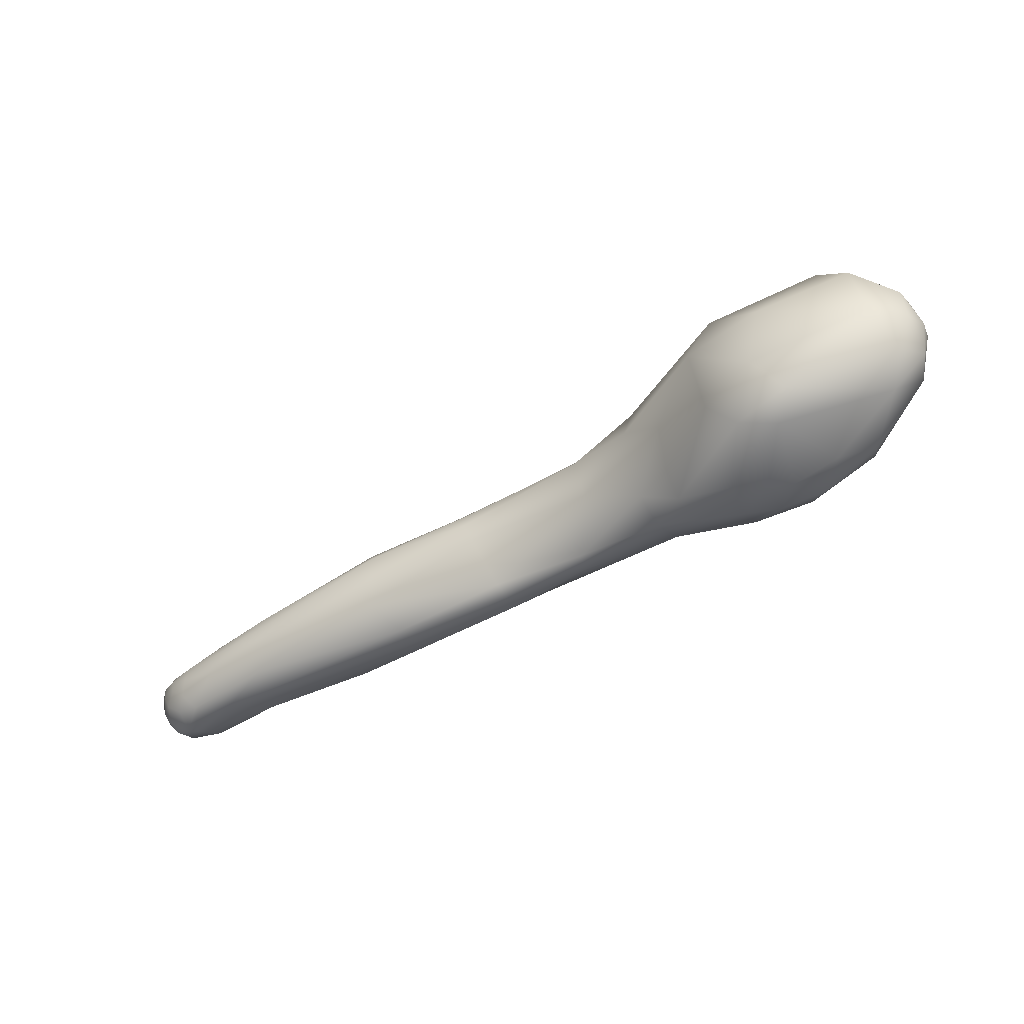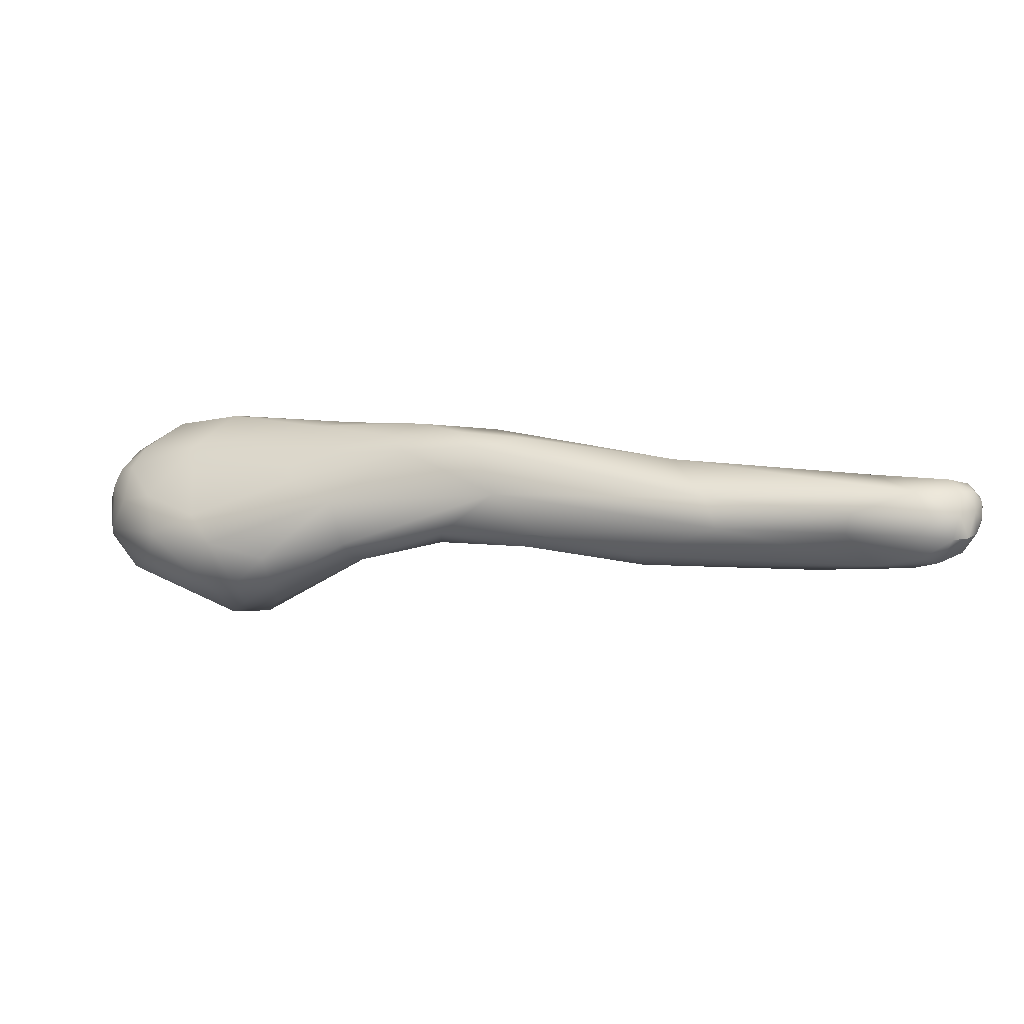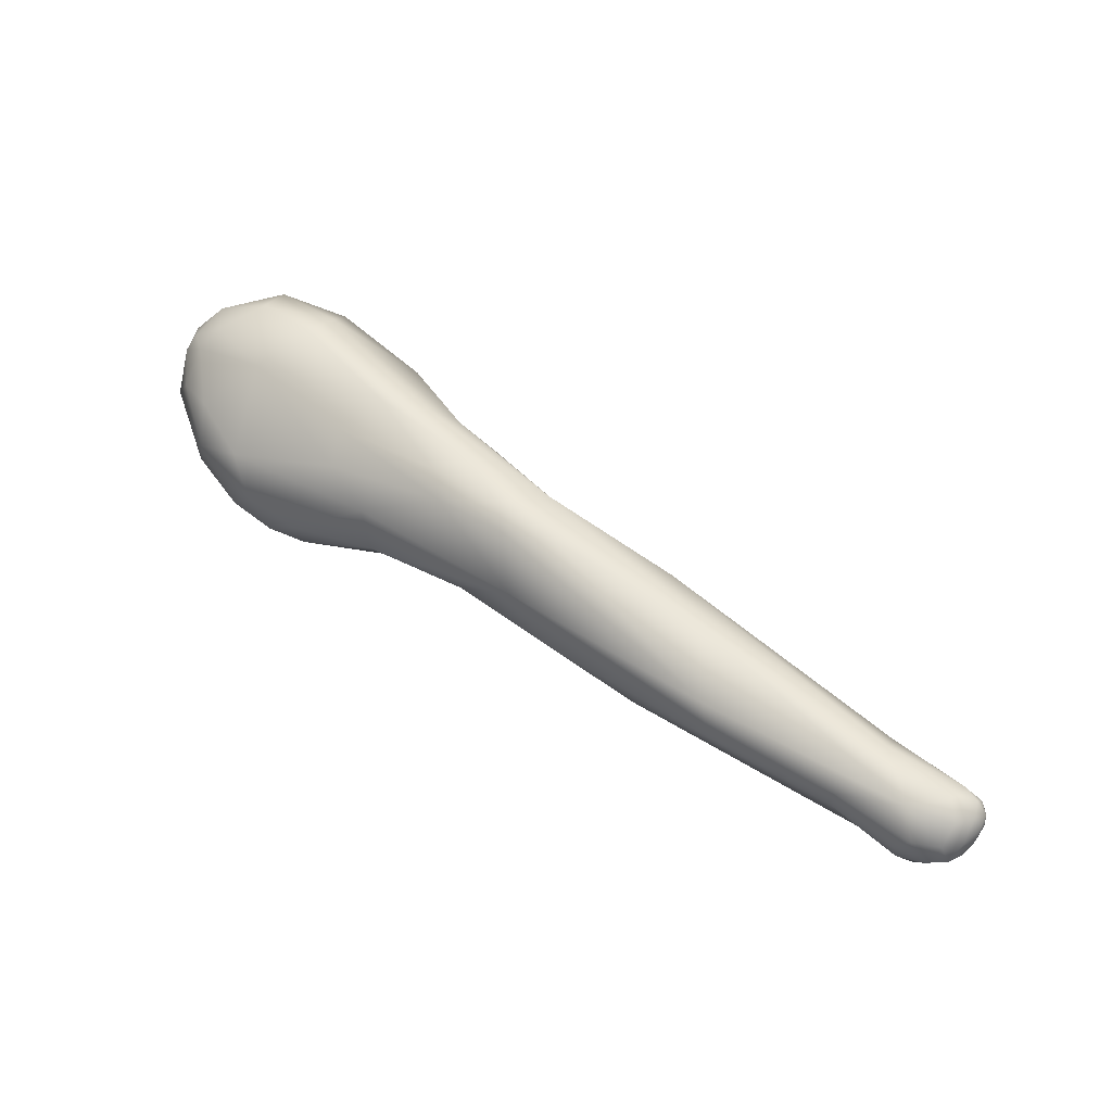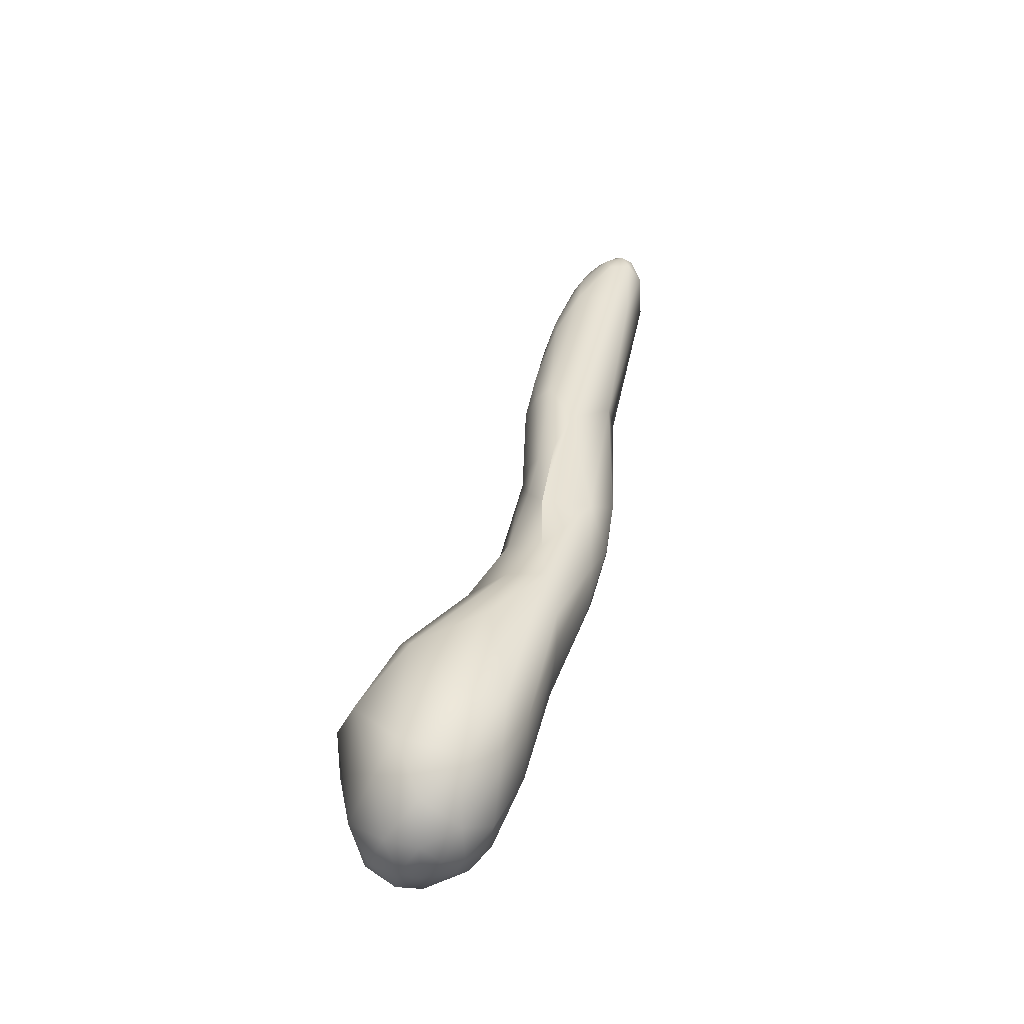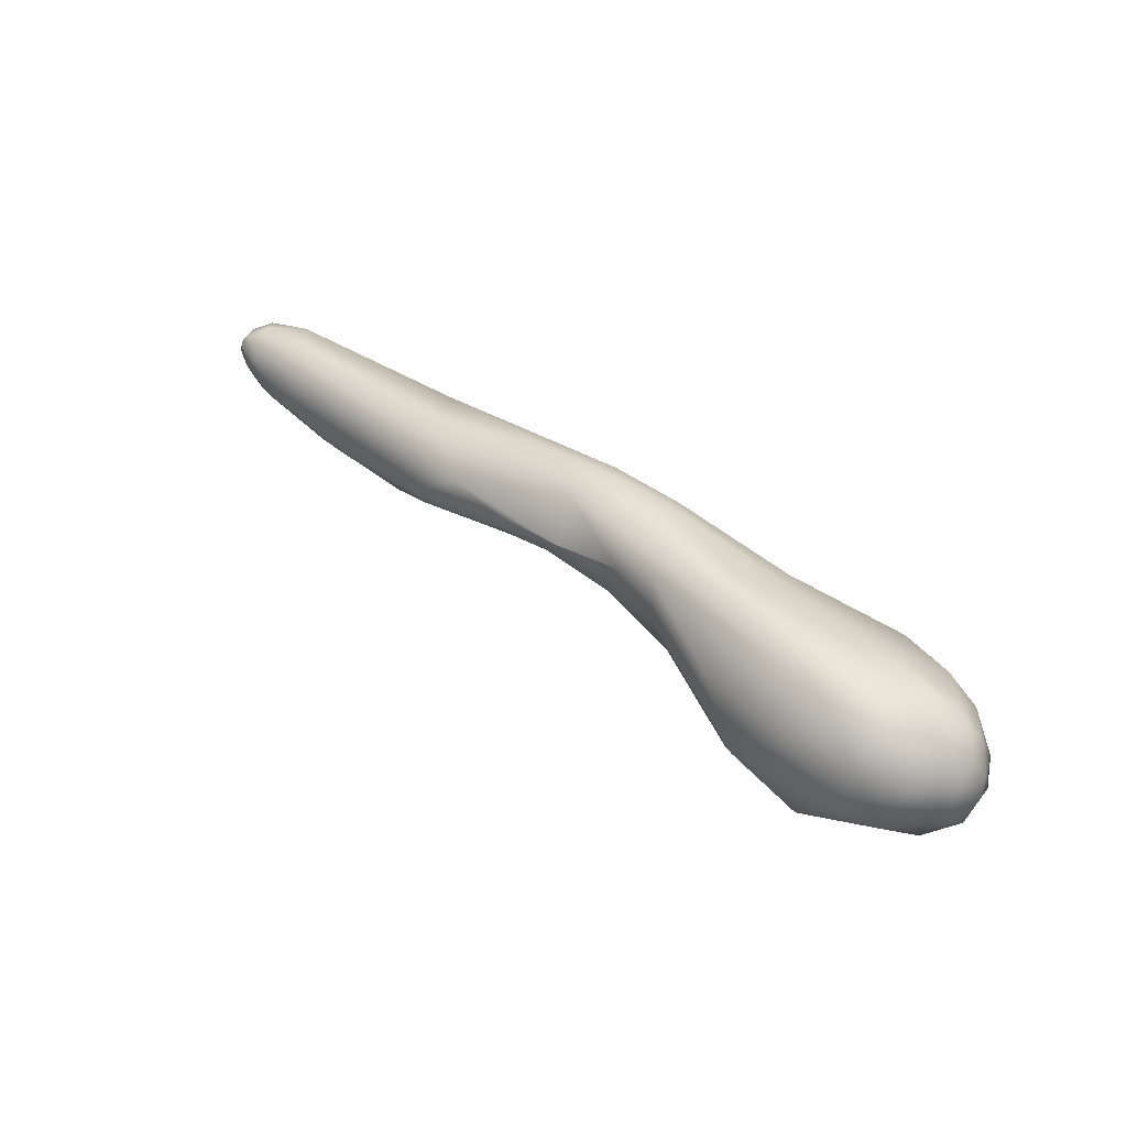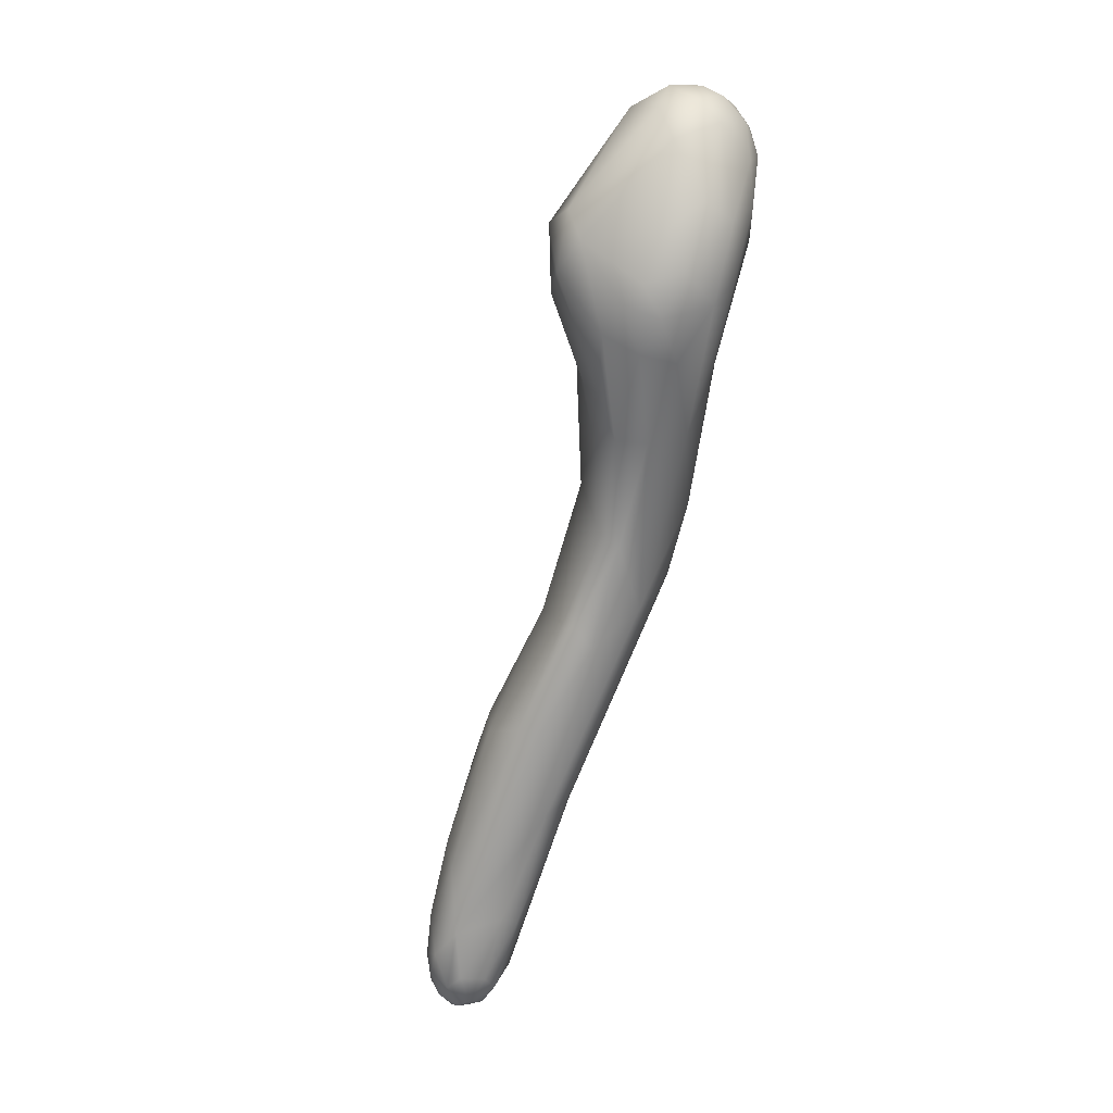
<metadata>
{"format":"obj","ext":"obj","renderer":"f3d","projection":"perspective","resolution":1024,"background":"white","views":[{"elev":-24.2,"azim":12.5,"up":"+Z"},{"elev":-48.1,"azim":175.3,"up":"+Z"},{"elev":79.7,"azim":-160.5,"up":"+Y"},{"elev":57.4,"azim":86.7,"up":"+Z"},{"elev":16.1,"azim":25.4,"up":"+Y"},{"elev":-57.2,"azim":57.3,"up":"+Z"}]}
</metadata>
<code>
v -40.38 -100.3 1030
v -40.32 -100.1 1029
v -40.42 -99.58 1030
v -38.16 -102.6 1028
v -36.84 -103.1 1028
v -39.77 -101.5 1030
v -40.04 -100.9 1031
v -38.85 -102.4 1030
v -39.09 -101.9 1031
v -39.52 -100.6 1031
v -39.25 -102 1029
v -37.73 -103.1 1030
v -37.82 -102.6 1031
v -37.81 -103.1 1029
v -38.5 -100.4 1032
v -35.55 -104.2 1030
v -35.41 -103 1033
v -37.85 -101.5 1027
v -36.74 -101.3 1027
v -39.94 -101 1029
v -40.27 -99.74 1031
v -40.26 -99.24 1031
v -39.86 -100.1 1028
v -40.19 -99.59 1029
v -40.21 -99.09 1030
v -39.27 -101.3 1028
v -39.87 -99.39 1031
v -39.23 -99.95 1028
v -39.61 -98.46 1030
v -39.55 -98.86 1029
v -38.19 -99.79 1027
v -38.67 -98.1 1030
v -38.51 -98.67 1028
v -38.14 -98.18 1031
v -36.24 -99.86 1028
v -36.91 -98.82 1028
v -39.54 -98.74 1031
v -38.77 -99.02 1032
v -31.67 -105.1 1030
v -33.48 -104.8 1032
v -31.6 -104.9 1034
v -31.24 -105.7 1032
v -34.58 -102.9 1028
v -34.81 -101.1 1033
v -32.42 -101 1029
v -32.52 -99.91 1029
v -34.28 -99.57 1032
v -36.07 -98.29 1030
v -23.51 -107.6 1033
v -26.33 -106.8 1035
v -23.64 -106.9 1036
v -23.47 -107.6 1035
v -23.95 -105.9 1037
v -25.21 -102.5 1030
v -24.45 -101.4 1032
v -21.56 -106.9 1031
v -20.73 -105.7 1031
v -20.55 -104.8 1038
v -22.99 -102 1036
v -14.96 -107.9 1033
v -17.21 -107.2 1039
v -17.24 -107.8 1038
v -16.6 -108.3 1036
v -14.28 -108.1 1039
v -17.89 -106.1 1039
v -14.5 -107.4 1033
v -15.02 -105.9 1032
v -9.591 -109.5 1041
v -12.83 -107.3 1041
v -12.41 -104.3 1040
v -12.21 -104.5 1034
v -13.94 -102.6 1037
v -5.925 -112.2 1041
v -5.861 -109.9 1043
v -5.008 -112.4 1037
v -8.789 -110.6 1038
v -8.358 -107.6 1042
v -5.866 -107.5 1043
v -9.332 -109 1034
v -9.245 -107.8 1034
v -6.633 -104.7 1038
v -9.966 -103.4 1039
v -7.606 -104.6 1041
v -10.8 -103.3 1037
v 0.04643 -115.6 1046
v -0.185 -118.2 1039
v -1.292 -116.2 1044
v -1.906 -111.2 1046
v -2.511 -113.6 1036
v -3.471 -114.4 1040
v -3.115 -114.2 1037
v -4.109 -111.5 1035
v -3.162 -110 1035
v -2.228 -107.9 1036
v -3.109 -107.1 1043
v -5.648 -104.9 1040
v 4.605 -120.1 1039
v 2.67 -120.1 1041
v 3.132 -118.9 1045
v 1.705 -119 1038
v 4.044 -119 1037
v 0.8756 -115.6 1035
v 1.285 -113.5 1034
v 3.007 -115.8 1035
v 3.59 -113.7 1034
v 1.821 -111.4 1035
v 0.3474 -108 1038
v 0.7471 -107.7 1041
v -0.9397 -107.3 1043
v 8.627 -117.8 1047
v 6.659 -116.5 1048
v 3.925 -113.4 1048
v 7.138 -115.9 1036
v 3.937 -110.4 1047
v 4.761 -109.3 1046
v 4.544 -115.5 1035
v 6.23 -113.8 1035
v 5.328 -111.4 1036
v 6.63 -110.7 1038
v 9.65 -119.4 1044
v 11.86 -118.3 1044
v 11.53 -117.4 1046
v 10.71 -117.5 1040
v 11.16 -118.6 1042
v 12.72 -116.7 1044
v 12.59 -117 1042
v 12.42 -115.5 1041
v 12.14 -115.5 1046
v 11.27 -113.2 1046
v 7.97 -113.1 1048
v 10.16 -115.4 1048
v 9.414 -114.8 1037
v 11.52 -112.9 1041
v 10.53 -111.5 1045
v 11.28 -112 1043
v 8.374 -111 1047
v 9.211 -112.7 1038
v 9.749 -111.6 1040
v 7.057 -109.6 1043
v 12.92 -115.5 1044
v 12.54 -114.3 1045
v 12.5 -113.7 1043
v 12.14 -113.1 1044
v -39.23 -99.95 1028
v -12.83 -107.3 1041
g grp1
f 6 7 1
f 20 11 6
f 1 20 6
f 7 21 1
f 20 1 2
f 1 3 2
f 1 21 3
f 2 3 24
f 24 3 25
f 4 5 14
f 5 4 18
f 16 14 5
f 43 39 5
f 6 9 7
f 10 7 9
f 8 9 6
f 13 17 10
f 9 13 10
f 11 8 6
f 12 13 9
f 8 14 12
f 9 8 12
f 11 4 14
f 14 8 11
f 10 17 15
f 12 14 16
f 16 40 12
f 40 41 13
f 12 40 13
f 13 41 17
f 44 15 17
f 26 18 4
f 28 18 26
f 23 28 26
f 31 18 28
f 18 43 5
f 19 43 18
f 18 31 19
f 19 31 35
f 35 45 19
f 26 4 11
f 11 20 26
f 10 27 21
f 7 10 21
f 26 20 23
f 2 23 20
f 3 21 22
f 27 37 22
f 21 27 22
f 2 24 23
f 25 22 29
f 25 3 22
f 22 37 29
f 23 24 30
f 144 23 30
f 24 25 30
f 25 29 30
f 27 10 15
f 30 29 32
f 34 32 29
f 31 144 33
f 144 30 33
f 30 32 33
f 32 48 33
f 34 48 32
f 35 31 36
f 31 33 36
f 36 33 48
f 48 34 47
f 36 48 46
f 15 38 27
f 27 38 37
f 44 38 15
f 34 29 37
f 38 34 37
f 47 38 44
f 47 34 38
f 39 42 16
f 39 16 5
f 40 16 42
f 42 50 40
f 45 43 19
f 56 39 43
f 46 35 36
f 46 48 55
f 35 46 45
f 40 50 41
f 44 53 58
f 44 17 53
f 58 47 44
f 59 47 58
f 54 43 45
f 46 54 45
f 59 55 48
f 59 48 47
f 49 42 39
f 52 42 49
f 63 52 49
f 17 41 53
f 50 42 52
f 52 51 50
f 41 50 51
f 51 53 41
f 54 46 55
f 61 53 51
f 65 53 61
f 63 62 52
f 52 62 51
f 51 62 61
f 58 53 65
f 49 39 56
f 57 56 43
f 66 56 57
f 67 66 57
f 49 56 60
f 60 56 66
f 63 49 60
f 57 43 54
f 54 67 57
f 59 72 55
f 69 65 61
f 62 63 64
f 62 64 61
f 64 69 61
f 68 69 64
f 65 145 58
f 67 54 71
f 55 72 84
f 58 70 59
f 55 71 54
f 79 76 60
f 64 63 68
f 63 76 68
f 77 69 68
f 58 145 70
f 145 77 70
f 66 79 60
f 80 79 66
f 63 60 76
f 80 66 67
f 71 80 67
f 84 71 55
f 71 84 81
f 70 72 59
f 72 82 84
f 70 82 72
f 73 76 90
f 75 90 76
f 73 87 74
f 77 74 78
f 80 92 79
f 75 76 79
f 75 79 92
f 73 74 68
f 76 73 68
f 74 77 68
f 78 70 77
f 95 70 78
f 93 92 80
f 71 93 80
f 81 84 82
f 96 81 82
f 83 82 70
f 82 83 96
f 95 83 70
f 85 87 99
f 89 86 91
f 89 100 86
f 98 86 100
f 102 101 100
f 89 102 100
f 87 90 86
f 91 86 90
f 90 87 73
f 89 92 102
f 90 75 91
f 75 89 91
f 75 92 89
f 87 85 74
f 85 88 74
f 74 88 78
f 109 83 95
f 93 71 94
f 81 94 71
f 81 107 94
f 109 96 83
f 98 97 120
f 97 98 100
f 101 97 100
f 87 98 99
f 87 86 98
f 99 98 120
f 111 99 110
f 111 85 99
f 116 101 104
f 88 85 112
f 114 88 112
f 114 78 88
f 102 92 103
f 104 102 103
f 101 102 104
f 104 103 105
f 105 116 104
f 103 106 105
f 114 95 78
f 139 108 109
f 115 109 95
f 115 139 109
f 115 95 114
f 103 92 93
f 106 103 93
f 94 106 93
f 94 107 119
f 108 81 96
f 108 107 81
f 108 96 109
f 120 110 99
f 97 124 120
f 123 97 101
f 85 111 112
f 111 110 131
f 112 130 114
f 111 131 130
f 111 130 112
f 101 116 113
f 123 101 113
f 115 114 136
f 118 105 106
f 94 118 106
f 117 116 105
f 117 105 118
f 118 137 117
f 113 116 117
f 119 137 118
f 132 117 137
f 119 118 94
f 108 139 107
f 107 139 119
f 120 124 121
f 120 121 122
f 122 110 120
f 110 122 131
f 123 124 97
f 121 125 122
f 126 124 123
f 121 124 126
f 125 121 126
f 126 123 127
f 122 128 131
f 128 129 131
f 122 125 128
f 129 128 141
f 143 129 141
f 136 130 129
f 130 131 129
f 113 117 132
f 113 132 123
f 127 123 132
f 137 138 133
f 127 132 137
f 127 137 133
f 139 135 138
f 139 136 134
f 129 134 136
f 135 139 134
f 134 129 143
f 135 134 143
f 135 133 138
f 142 135 143
f 142 133 135
f 115 136 139
f 136 114 130
f 137 119 138
f 139 138 119
f 125 126 140
f 126 127 140
f 140 127 142
f 127 133 142
f 125 140 128
f 141 128 140
f 140 142 141
f 141 142 143

</code>
